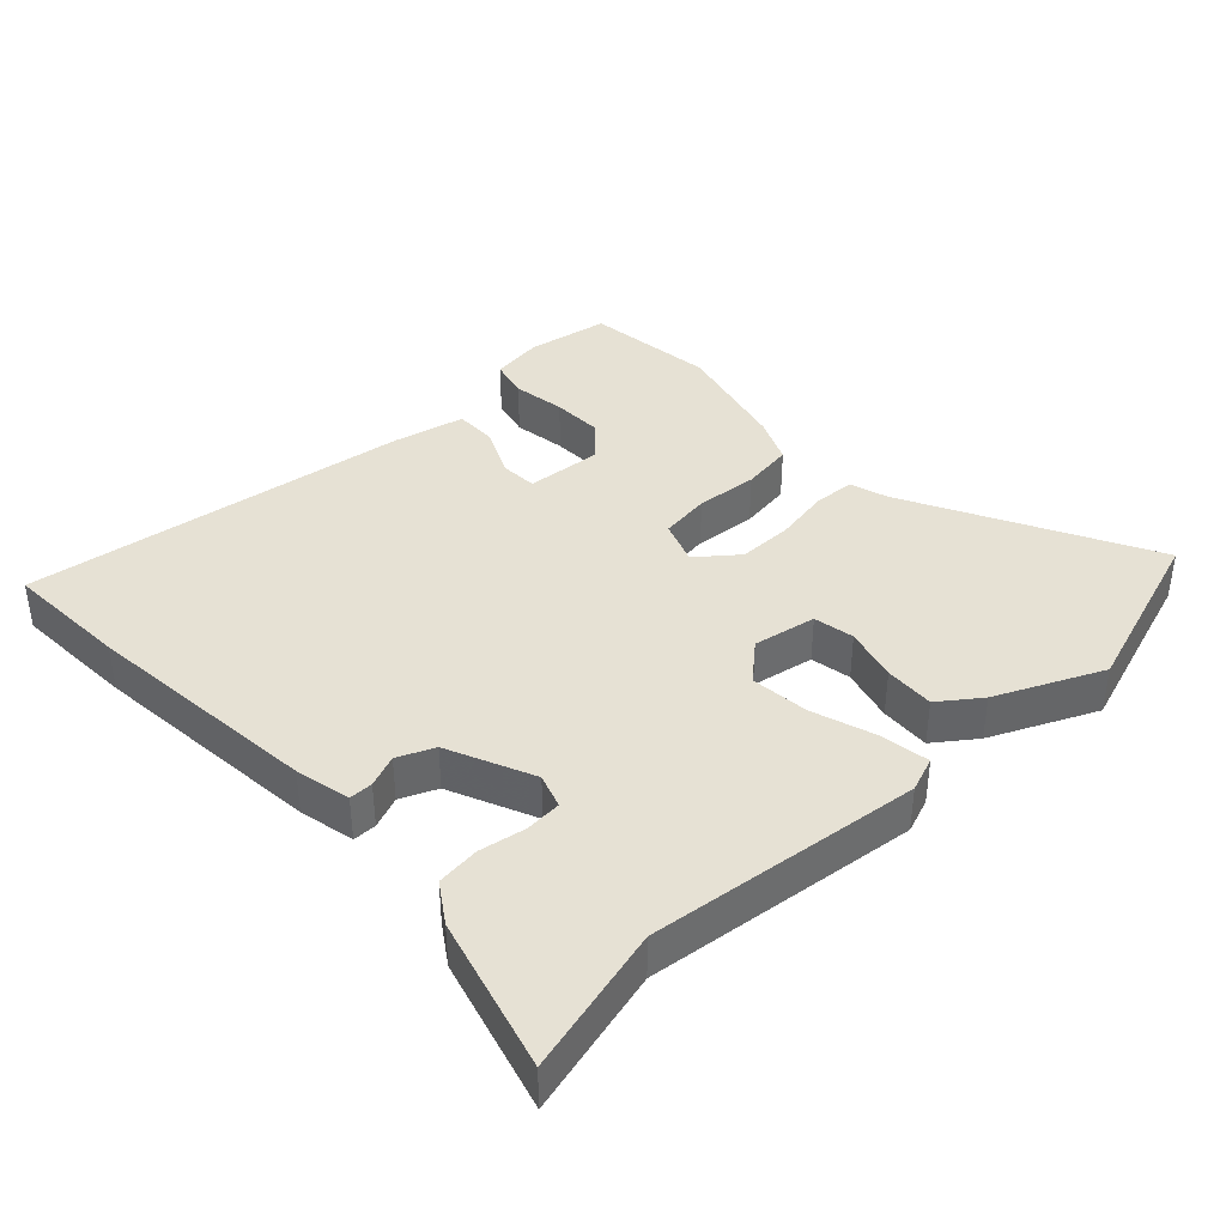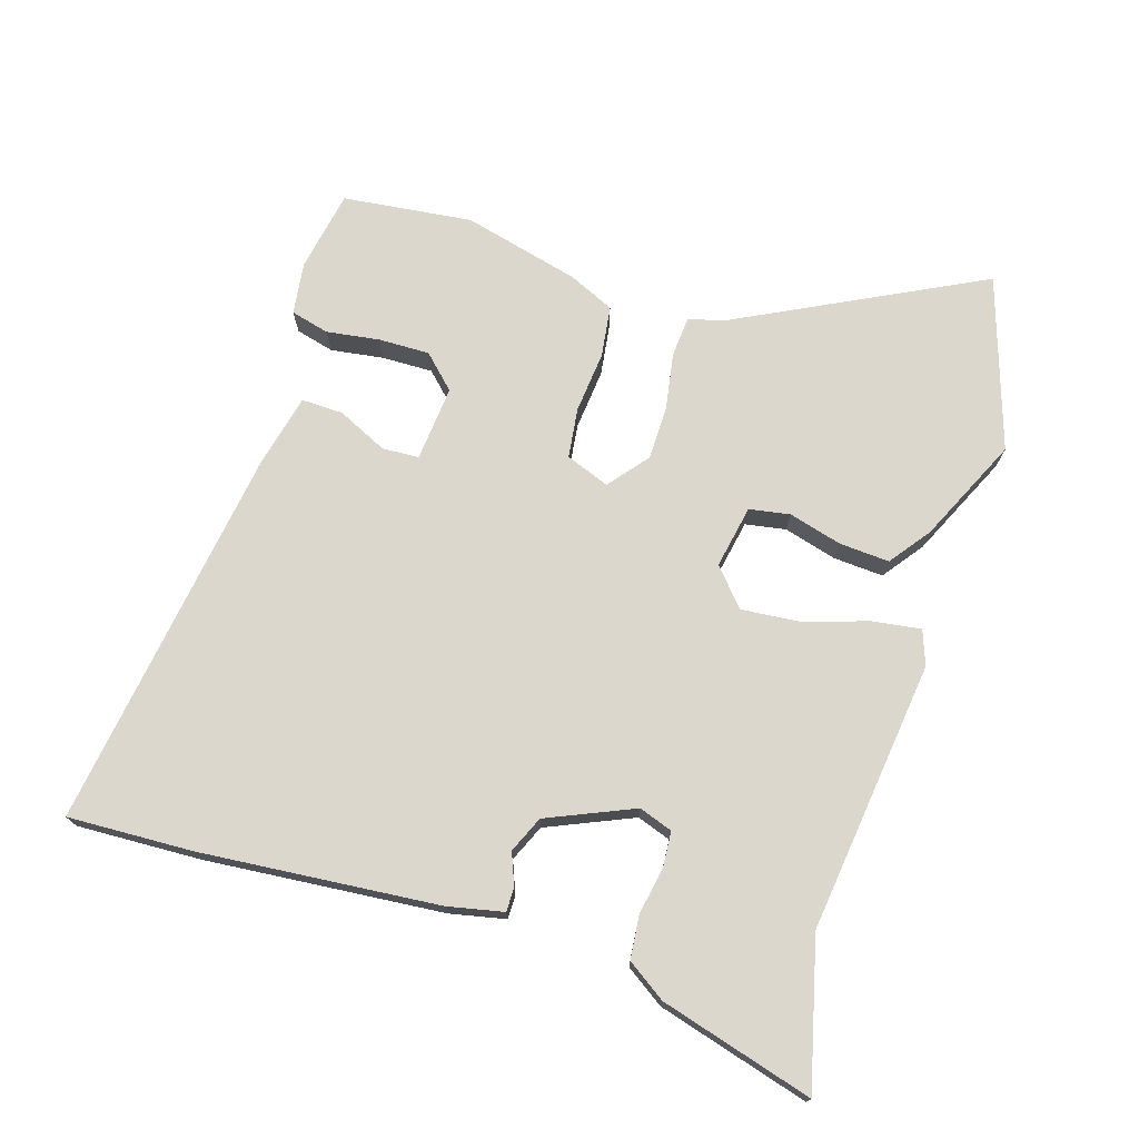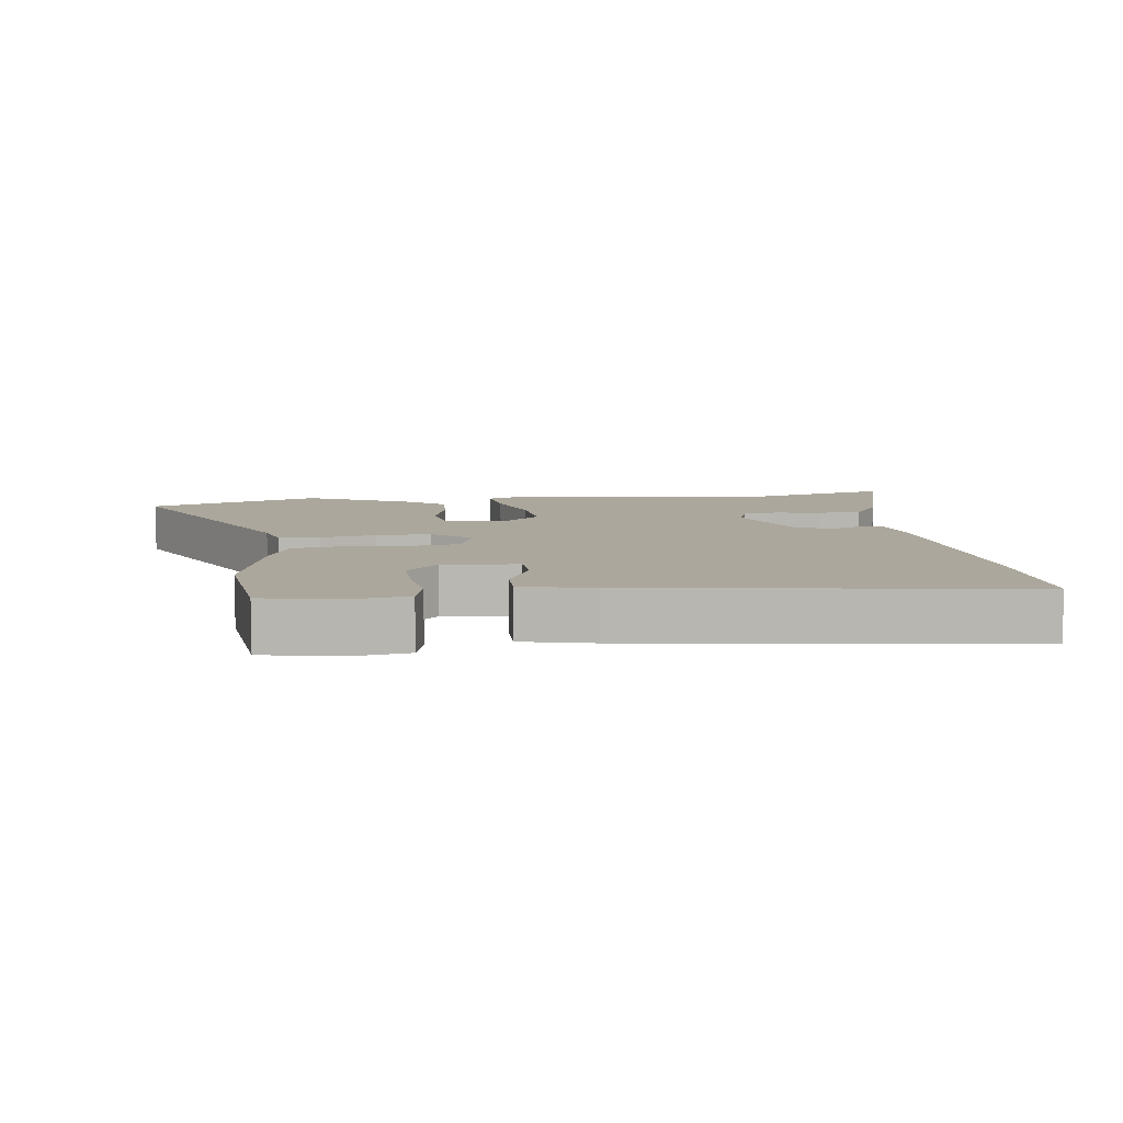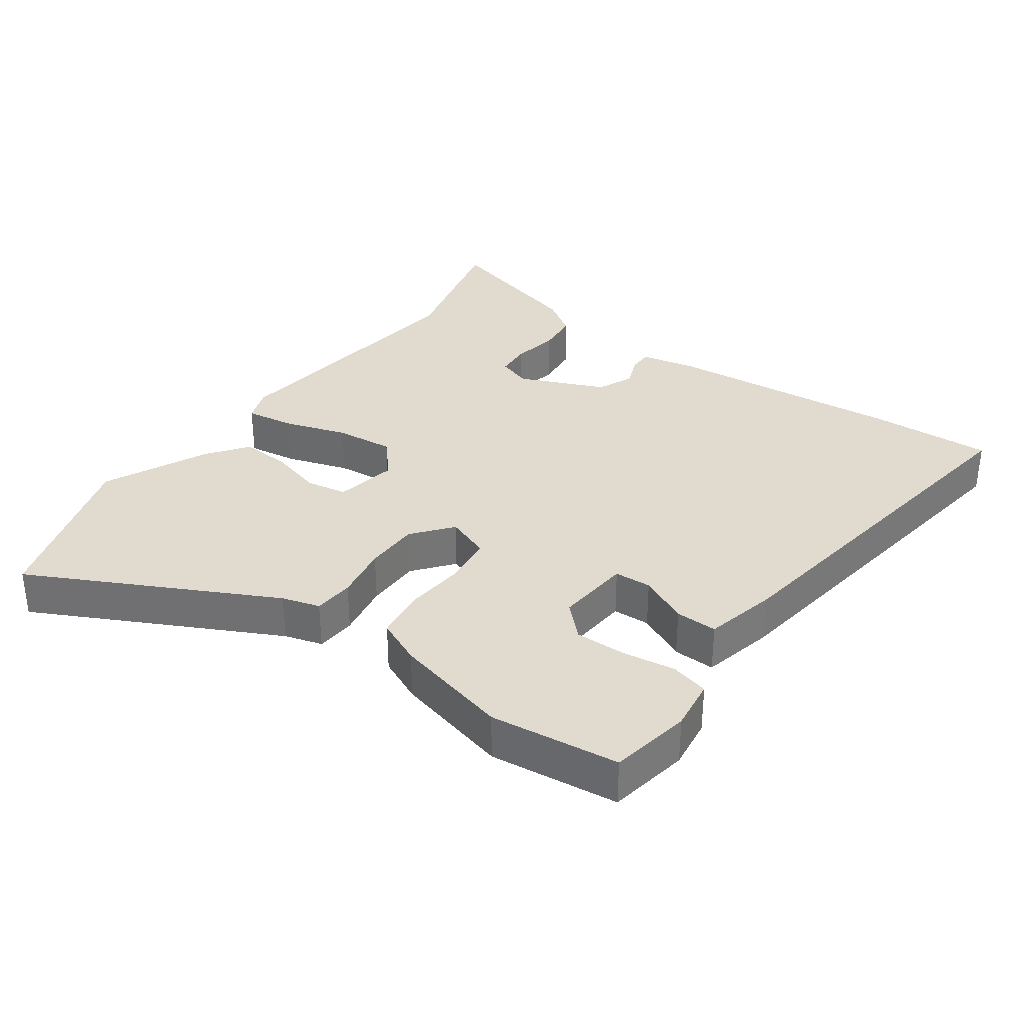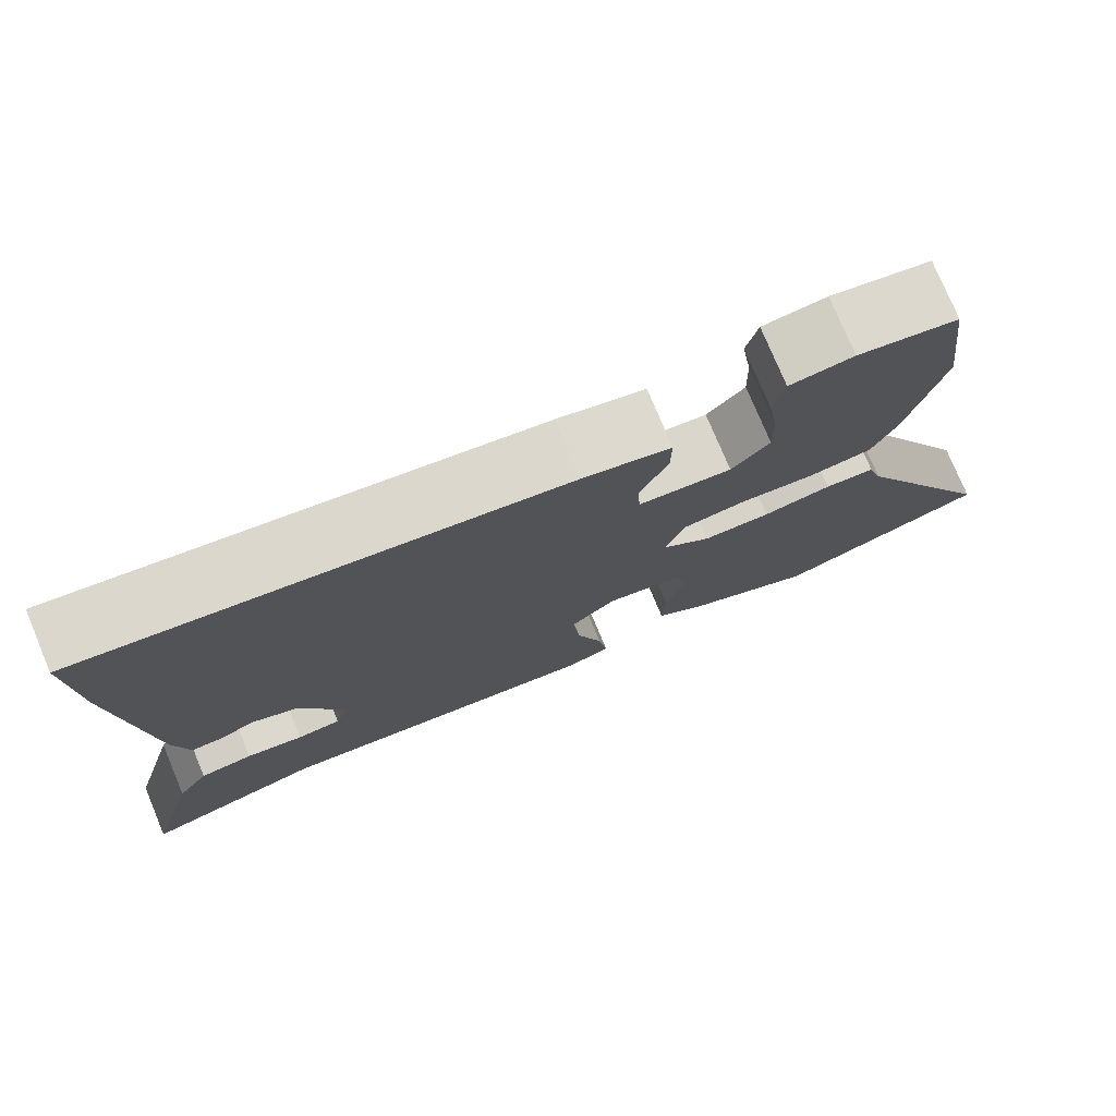
<metadata>
{"format":"obj","ext":"obj","renderer":"f3d","projection":"perspective","resolution":1024,"background":"white","views":[{"elev":39.3,"azim":136.8,"up":"+Y"},{"elev":73.1,"azim":107.8,"up":"+Y"},{"elev":8.3,"azim":-7.1,"up":"+Y"},{"elev":33.7,"azim":-53.9,"up":"+Y"},{"elev":76.5,"azim":157.3,"up":"+Z"}]}
</metadata>
<code>
v -0.522 0.07 0.323
v -0.498 0.07 0.515
v -0.377 0.07 0.536
v -0.3 0.07 0.525
v -0.286 0.07 0.468
v -0.298 0.07 0.39
v -0.3 0.07 0.314
v -0.254 0.07 0.266
v -0.142 0.07 0.275
v -0.139 0.07 0.33
v -0.173 0.07 0.403
v -0.174 0.07 0.465
v -0.068 0.07 0.489
v 0.503 0.07 0.567
v 0.494 0.07 0.383
v 0.46 0.07 0.031
v 0.442 0.07 -0.051
v 0.407 0.07 -0.051
v 0.36 0.07 -0.032
v 0.306 0.07 -0.055
v 0.25 0.07 -0.182
v 0.267 0.07 -0.232
v 0.32 0.07 -0.236
v 0.389 0.07 -0.224
v 0.453 0.07 -0.231
v 0.491 0.07 -0.288
v 0.553 0.07 -0.514
v 0.337 0.07 -0.458
v -0.065 0.07 -0.504
v -0.116 0.07 -0.485
v -0.105 0.07 -0.413
v -0.074 0.07 -0.319
v -0.065 0.07 -0.232
v -0.119 0.07 -0.184
v -0.212 0.07 -0.201
v -0.223 0.07 -0.261
v -0.202 0.07 -0.34
v -0.198 0.07 -0.414
v -0.258 0.07 -0.458
v -0.413 0.07 -0.529
v -0.668 0.07 -0.444
v -0.484 0.07 -0.088
v -0.467 0.07 -0.032
v -0.407 0.07 -0.028
v -0.325 0.07 -0.043
v -0.244 0.07 -0.043
v -0.185 0.07 0.004
v -0.209 0.07 0.069
v -0.283 0.07 0.079
v -0.374 0.07 0.071
v -0.45 0.07 0.082
v -0.48 0.07 0.15
v -0.522 0 0.323
v -0.498 0 0.515
v -0.377 0 0.536
v -0.3 0 0.525
v -0.286 0 0.468
v -0.298 0 0.39
v -0.3 0 0.314
v -0.254 0 0.266
v -0.142 0 0.275
v -0.139 0 0.33
v -0.173 0 0.403
v -0.174 0 0.465
v -0.068 0 0.489
v 0.503 0 0.567
v 0.494 0 0.383
v 0.46 0 0.031
v 0.442 0 -0.051
v 0.407 0 -0.051
v 0.36 0 -0.032
v 0.306 0 -0.055
v 0.25 0 -0.182
v 0.267 0 -0.232
v 0.32 0 -0.236
v 0.389 0 -0.224
v 0.453 0 -0.231
v 0.491 0 -0.288
v 0.553 0 -0.514
v 0.337 0 -0.458
v -0.065 0 -0.504
v -0.116 0 -0.485
v -0.105 0 -0.413
v -0.074 0 -0.319
v -0.065 0 -0.232
v -0.119 0 -0.184
v -0.212 0 -0.201
v -0.223 0 -0.261
v -0.202 0 -0.34
v -0.198 0 -0.414
v -0.258 0 -0.458
v -0.413 0 -0.529
v -0.668 0 -0.444
v -0.484 0 -0.088
v -0.467 0 -0.032
v -0.407 0 -0.028
v -0.325 0 -0.043
v -0.244 0 -0.043
v -0.185 0 0.004
v -0.209 0 0.069
v -0.283 0 0.079
v -0.374 0 0.071
v -0.45 0 0.082
v -0.48 0 0.15
f 1 2 3
f 52 1 3
f 51 52 3
f 50 51 3
f 49 50 3
f 42 43 44 45
f 41 42 45
f 40 41 45
f 39 40 45
f 38 39 45
f 37 38 45
f 36 37 45
f 35 36 45 46
f 34 35 46 47
f 30 31 32
f 29 30 32
f 28 29 32
f 27 28 32
f 26 27 32
f 25 26 32
f 24 25 32
f 23 24 32
f 22 23 32 33
f 33 34 47
f 22 33 47
f 21 22 47
f 17 18 19
f 16 17 19
f 15 16 19
f 14 15 19
f 13 14 19
f 12 13 19
f 11 12 19
f 10 11 19
f 9 10 19 20
f 21 47 48
f 20 21 48
f 9 20 48
f 8 9 48
f 4 5 6
f 3 4 6 7
f 7 8 48 49
f 3 7 49
f 55 54 53
f 55 53 104
f 55 104 103
f 55 103 102
f 55 102 101
f 97 96 95 94
f 97 94 93
f 97 93 92
f 97 92 91
f 97 91 90
f 97 90 89
f 97 89 88
f 98 97 88 87
f 99 98 87 86
f 84 83 82
f 84 82 81
f 84 81 80
f 84 80 79
f 84 79 78
f 84 78 77
f 84 77 76
f 84 76 75
f 85 84 75 74
f 99 86 85
f 99 85 74
f 99 74 73
f 71 70 69
f 71 69 68
f 71 68 67
f 71 67 66
f 71 66 65
f 71 65 64
f 71 64 63
f 71 63 62
f 72 71 62 61
f 100 99 73
f 100 73 72
f 100 72 61
f 100 61 60
f 58 57 56
f 59 58 56 55
f 101 100 60 59
f 101 59 55
f 1 53 54 2
f 2 54 55 3
f 3 55 56 4
f 4 56 57 5
f 5 57 58 6
f 6 58 59 7
f 7 59 60 8
f 8 60 61 9
f 9 61 62 10
f 10 62 63 11
f 11 63 64 12
f 12 64 65 13
f 13 65 66 14
f 14 66 67 15
f 15 67 68 16
f 16 68 69 17
f 17 69 70 18
f 18 70 71 19
f 19 71 72 20
f 20 72 73 21
f 21 73 74 22
f 22 74 75 23
f 23 75 76 24
f 24 76 77 25
f 25 77 78 26
f 26 78 79 27
f 27 79 80 28
f 28 80 81 29
f 29 81 82 30
f 30 82 83 31
f 31 83 84 32
f 32 84 85 33
f 33 85 86 34
f 34 86 87 35
f 35 87 88 36
f 36 88 89 37
f 37 89 90 38
f 38 90 91 39
f 39 91 92 40
f 40 92 93 41
f 41 93 94 42
f 42 94 95 43
f 43 95 96 44
f 44 96 97 45
f 45 97 98 46
f 46 98 99 47
f 47 99 100 48
f 48 100 101 49
f 49 101 102 50
f 50 102 103 51
f 51 103 104 52
f 52 104 53 1

</code>
